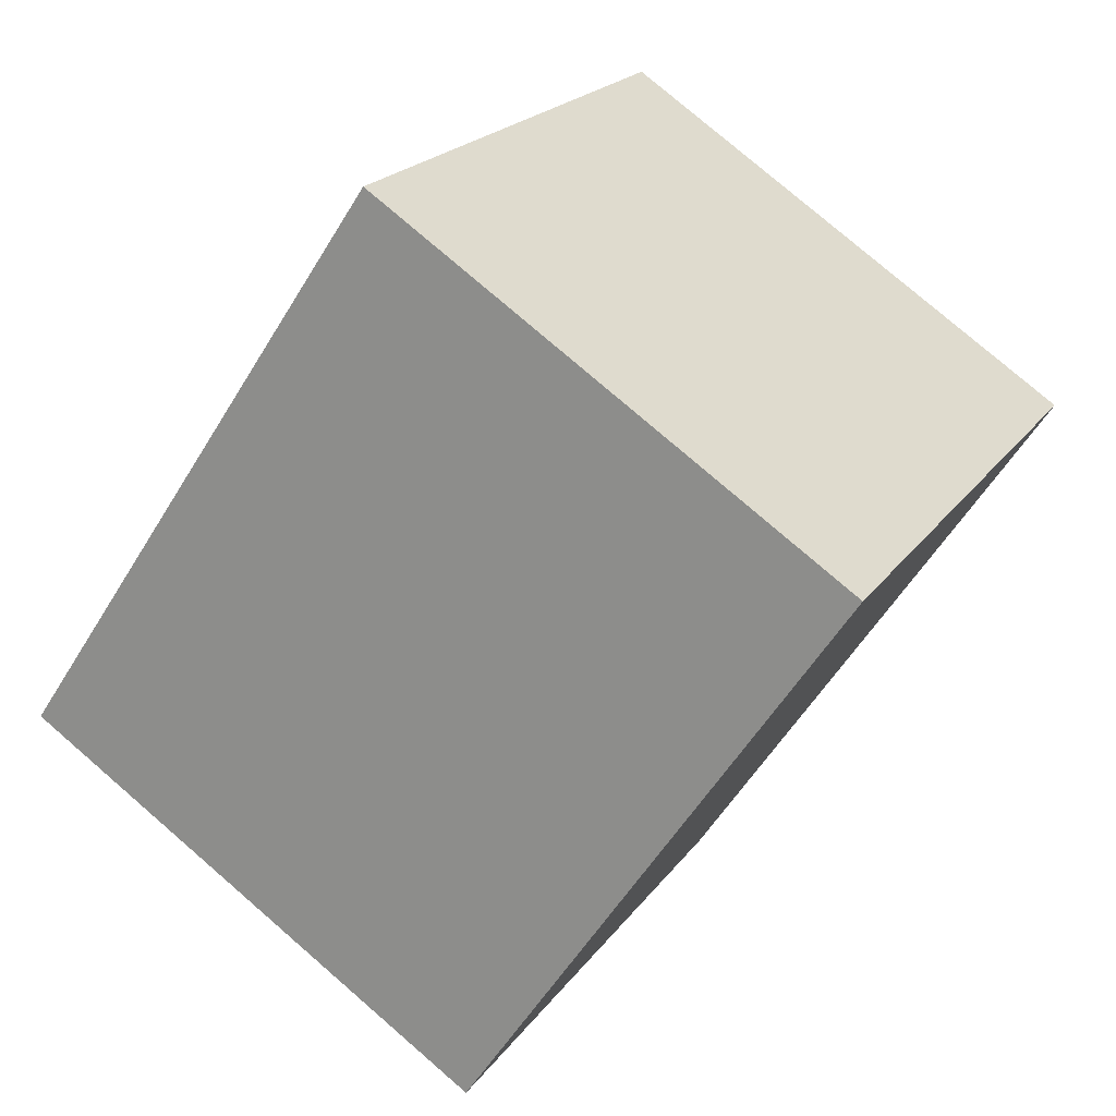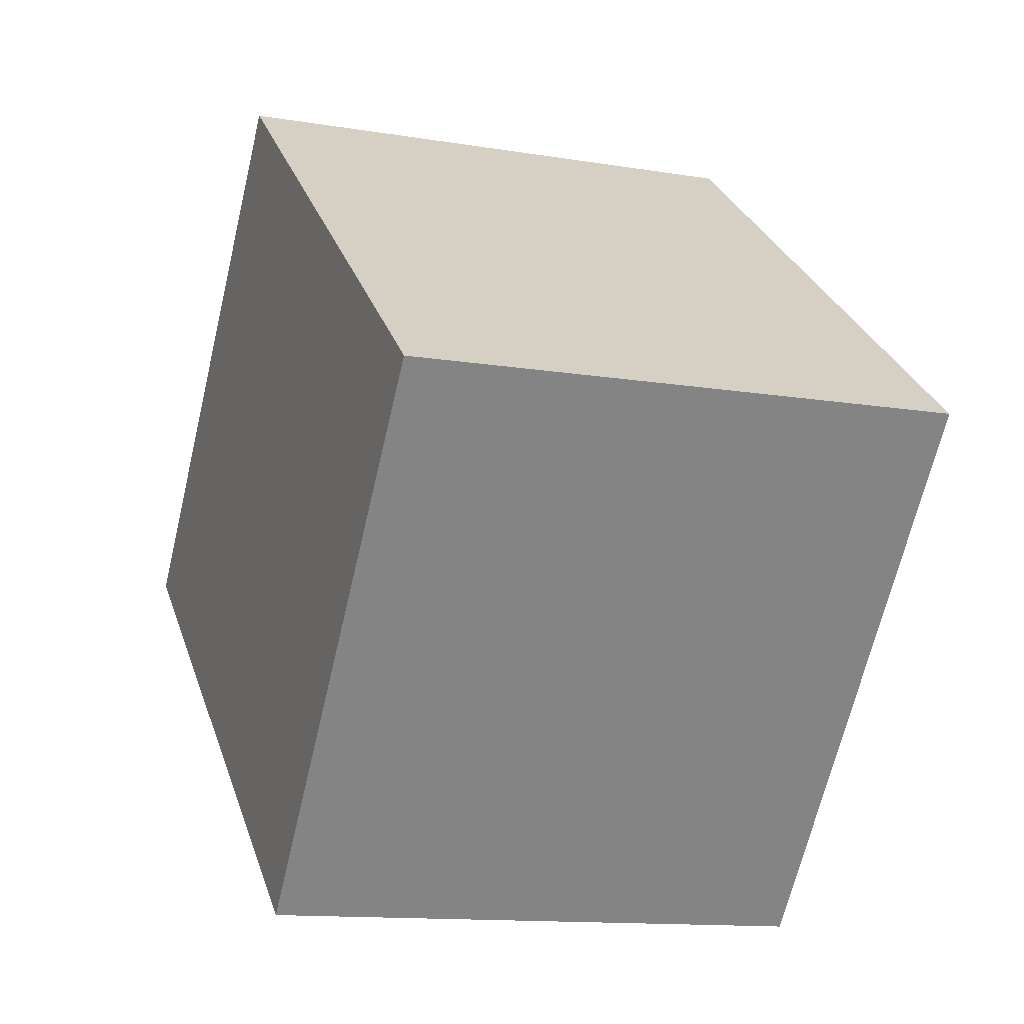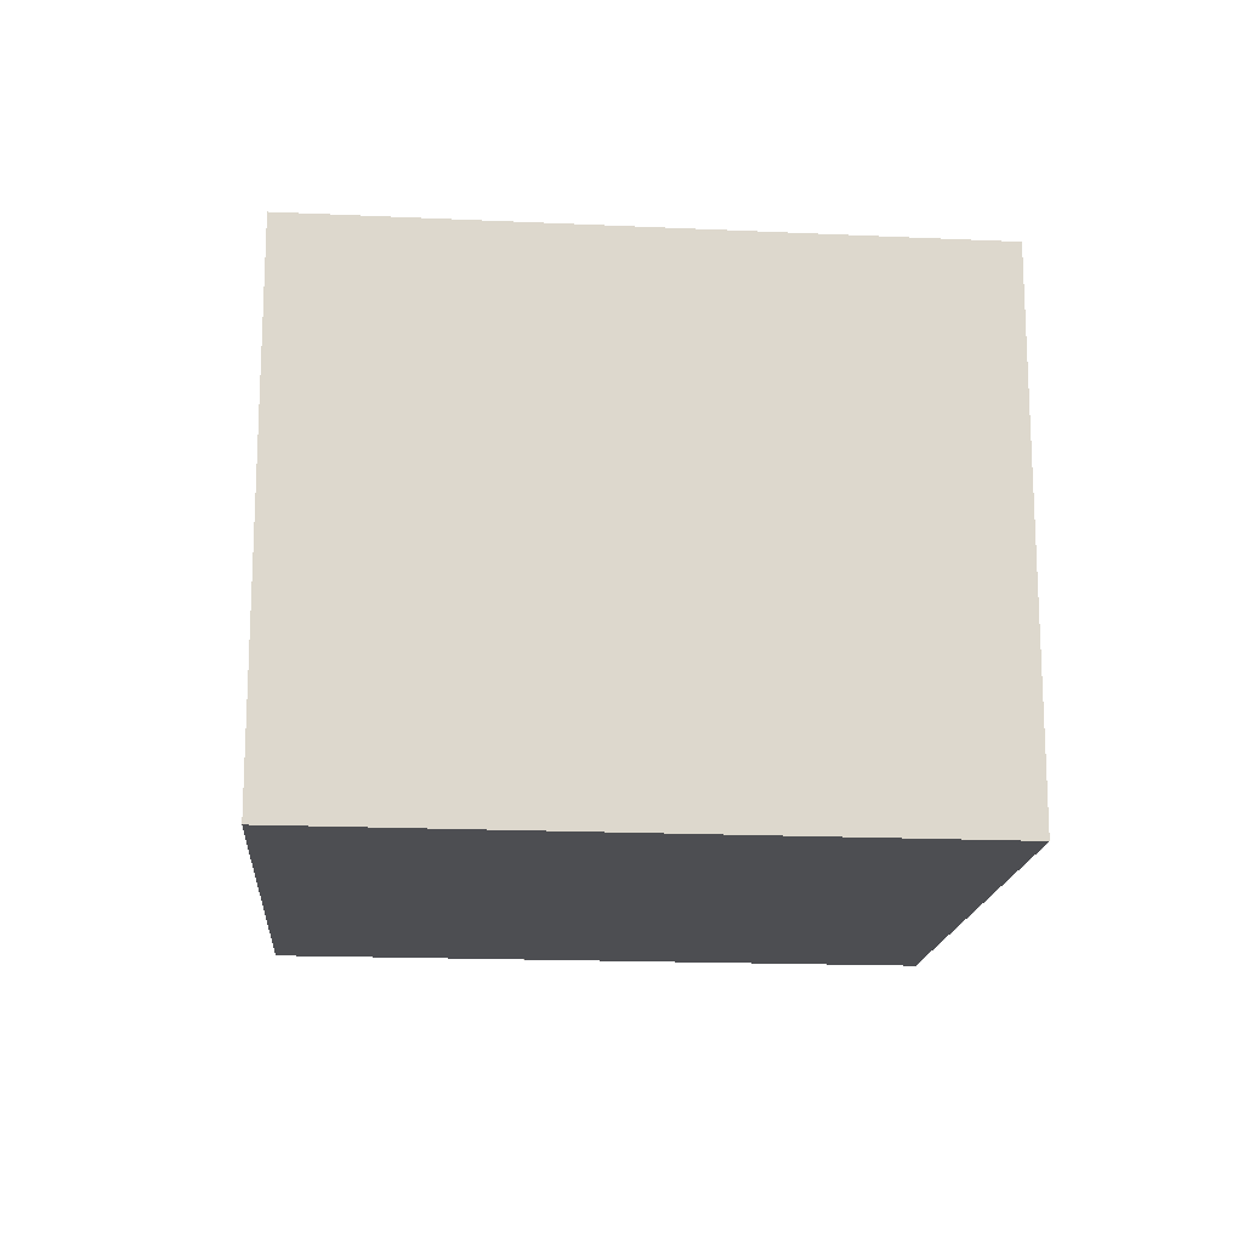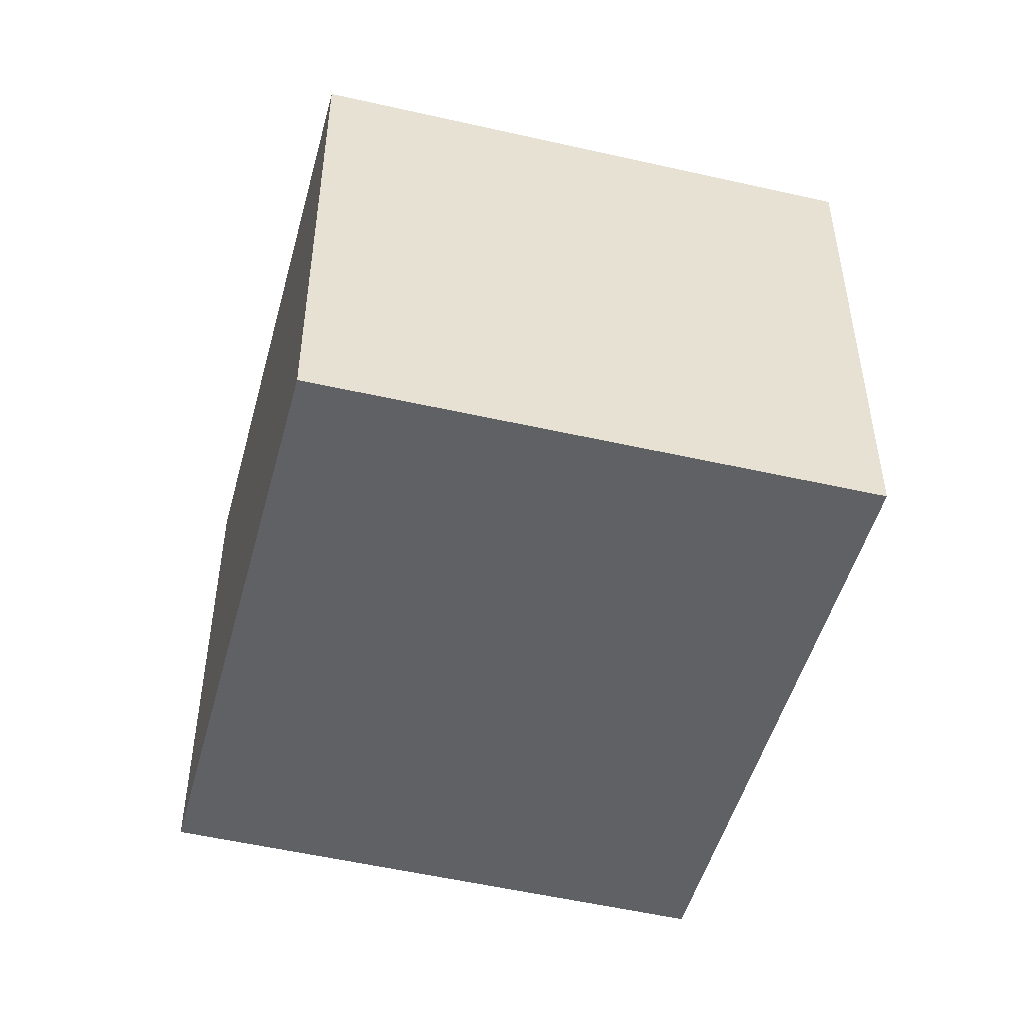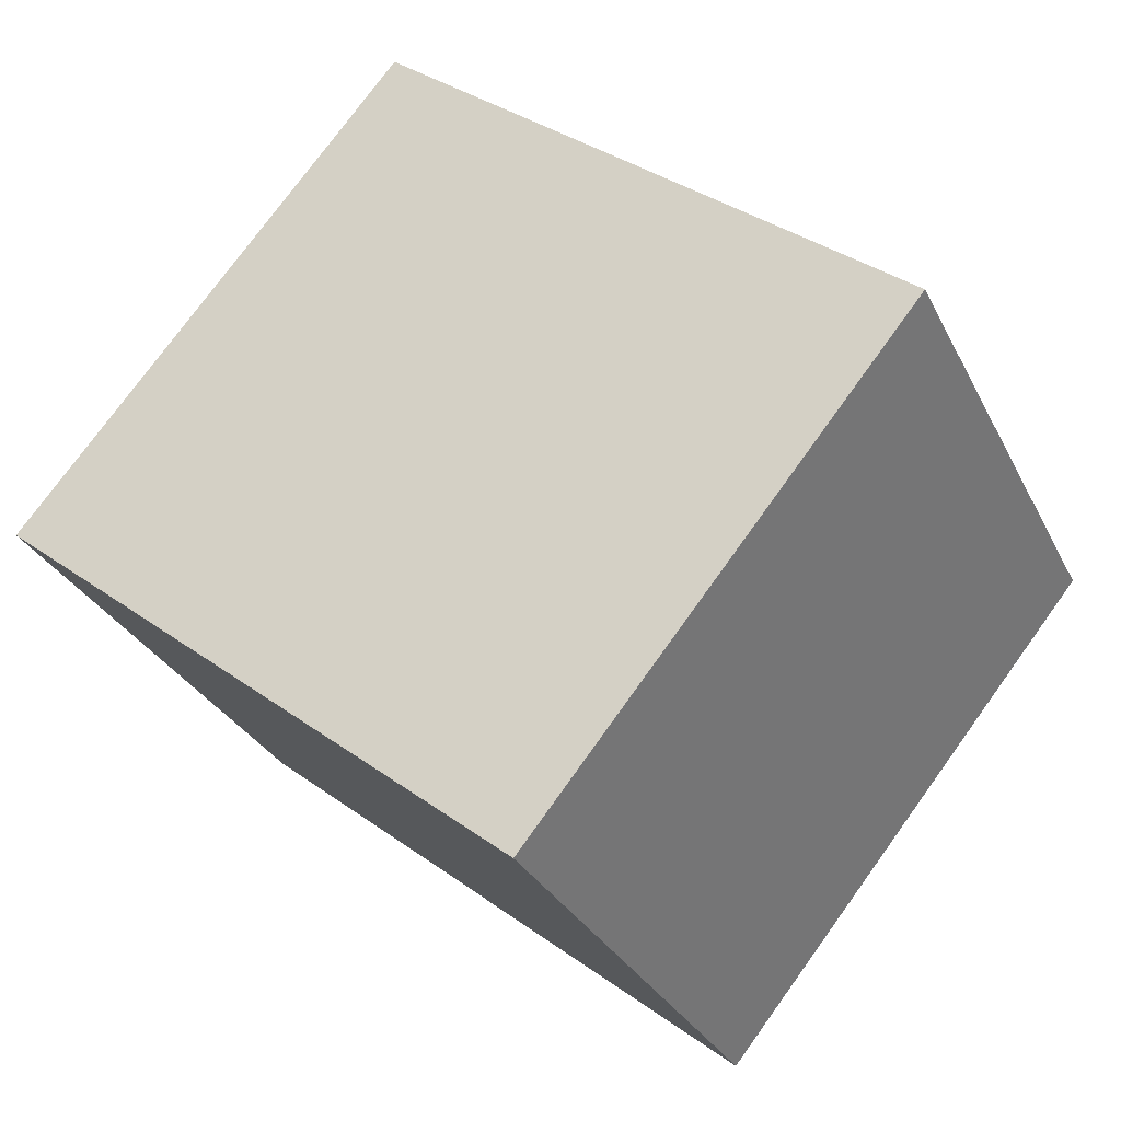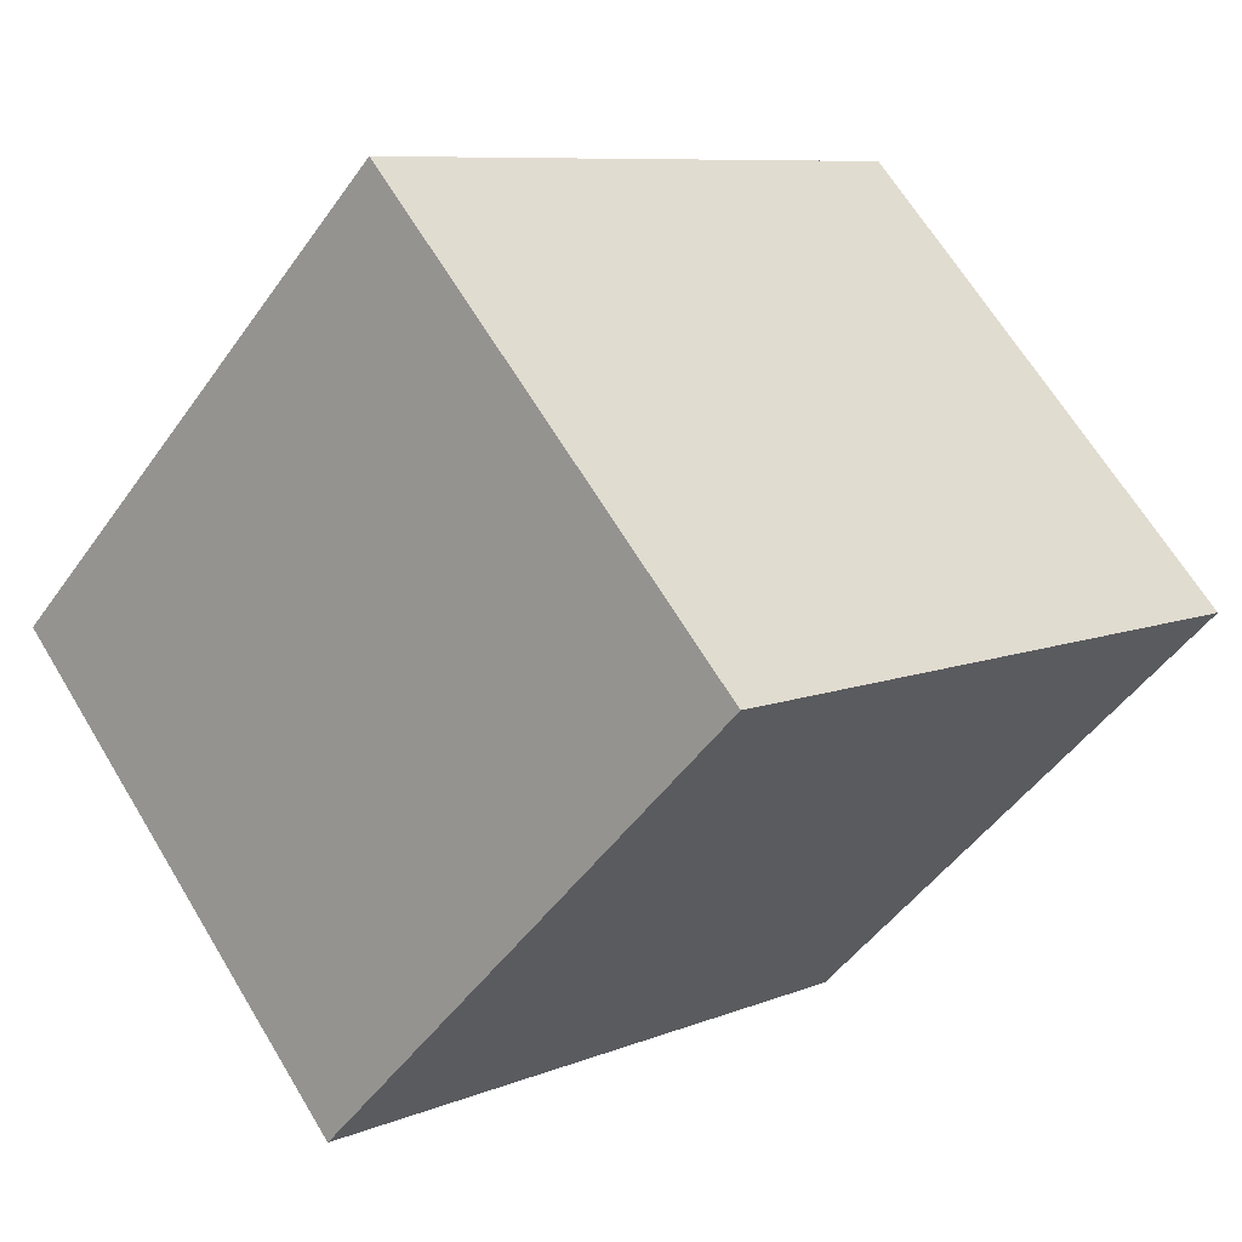
<metadata>
{"format":"obj","ext":"obj","renderer":"f3d","projection":"perspective","resolution":1024,"background":"white","views":[{"elev":78.0,"azim":-49.2,"up":"+Z"},{"elev":-12.8,"azim":-111.0,"up":"+Z"},{"elev":-17.1,"azim":135.8,"up":"+Y"},{"elev":-50.1,"azim":36.0,"up":"+Y"},{"elev":-29.8,"azim":-157.5,"up":"+Z"},{"elev":65.8,"azim":148.9,"up":"+Z"}]}
</metadata>
<code>
v  2.317 2.466 1.878
v  1.701 2.466 -2.083
v  0 2.466 1.51e-16
v  4.05 2.466 -0.186
v  0 0 0
v  2.317 -1.15e-16 1.878
v  4.05 1.139e-17 -0.186
v  1.701 1.275e-16 -2.083
g defaultobject
f 1 2 3
f 2 1 4
f 5 1 3
f 1 5 6
f 6 4 1
f 4 6 7
f 7 2 4
f 2 7 8
f 8 3 2
f 3 8 5
f 8 6 5
f 6 8 7

</code>
